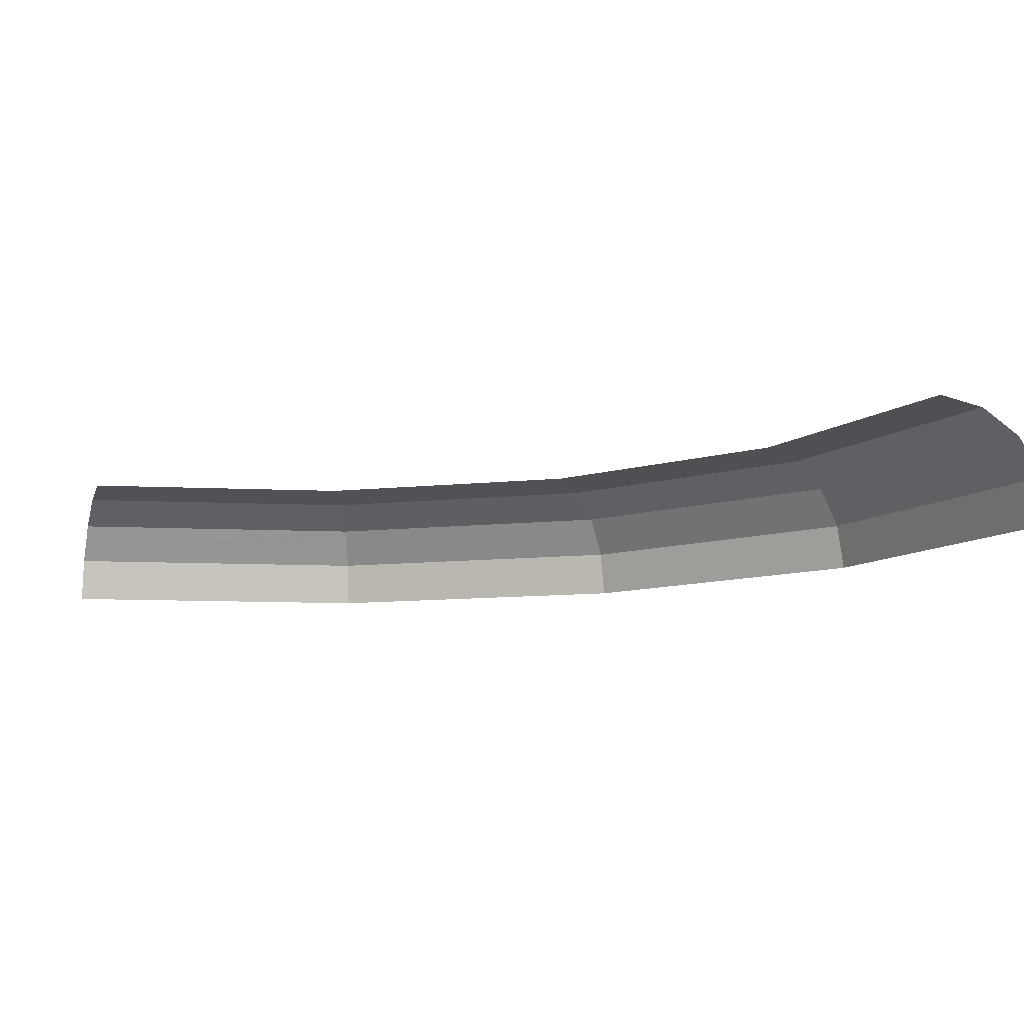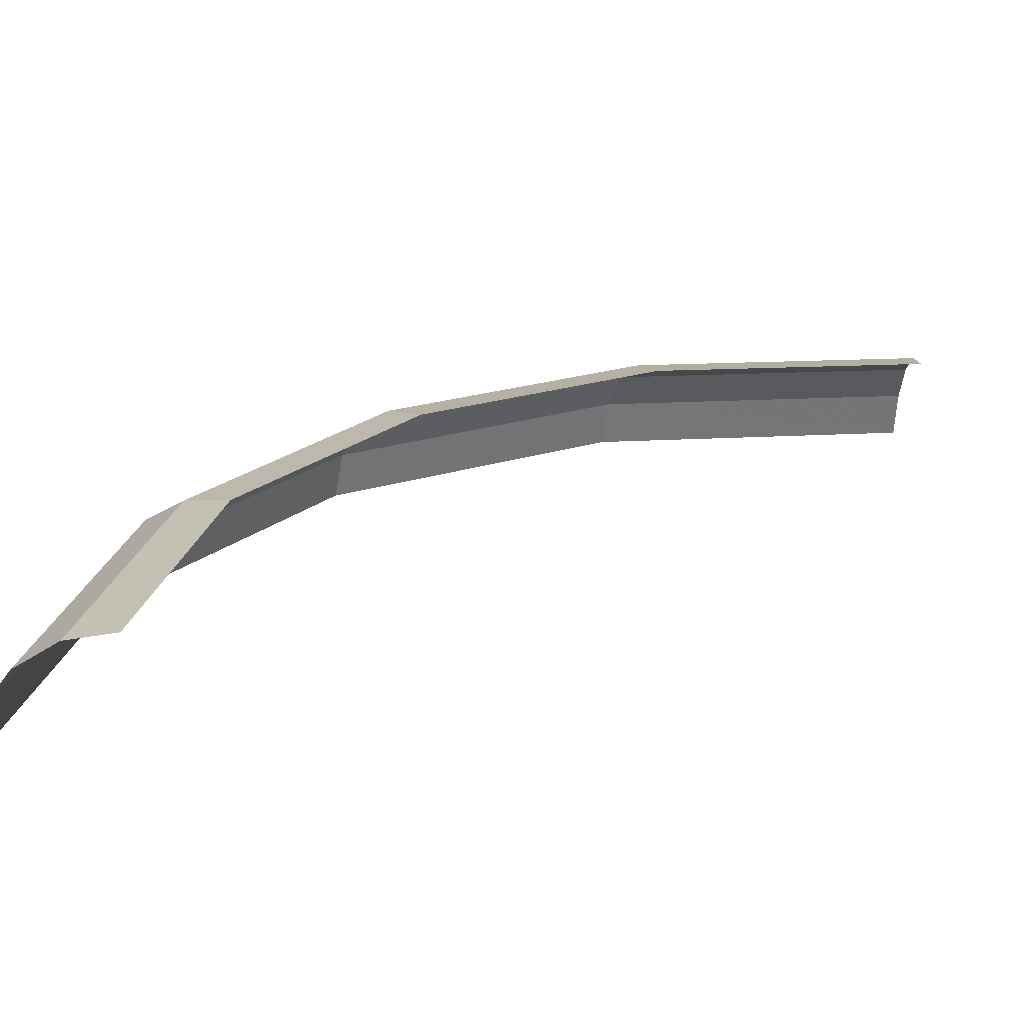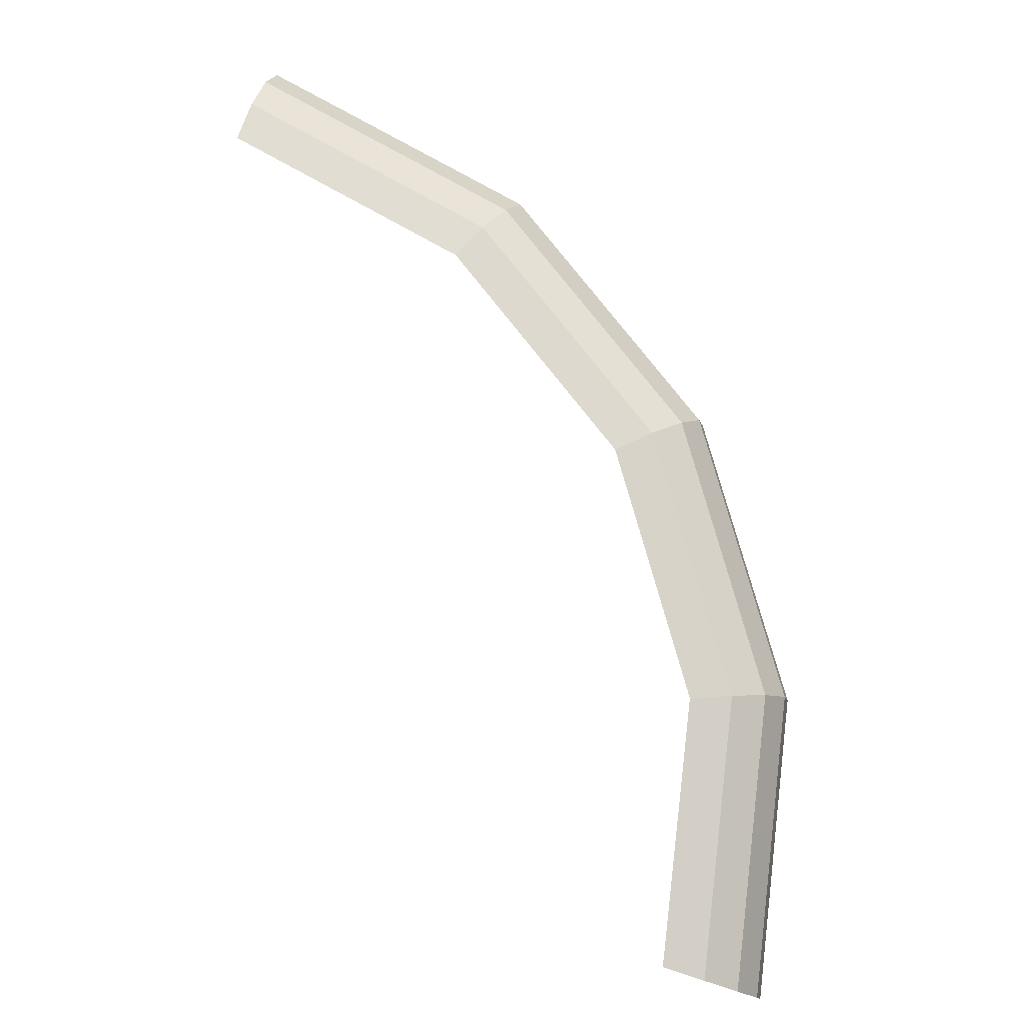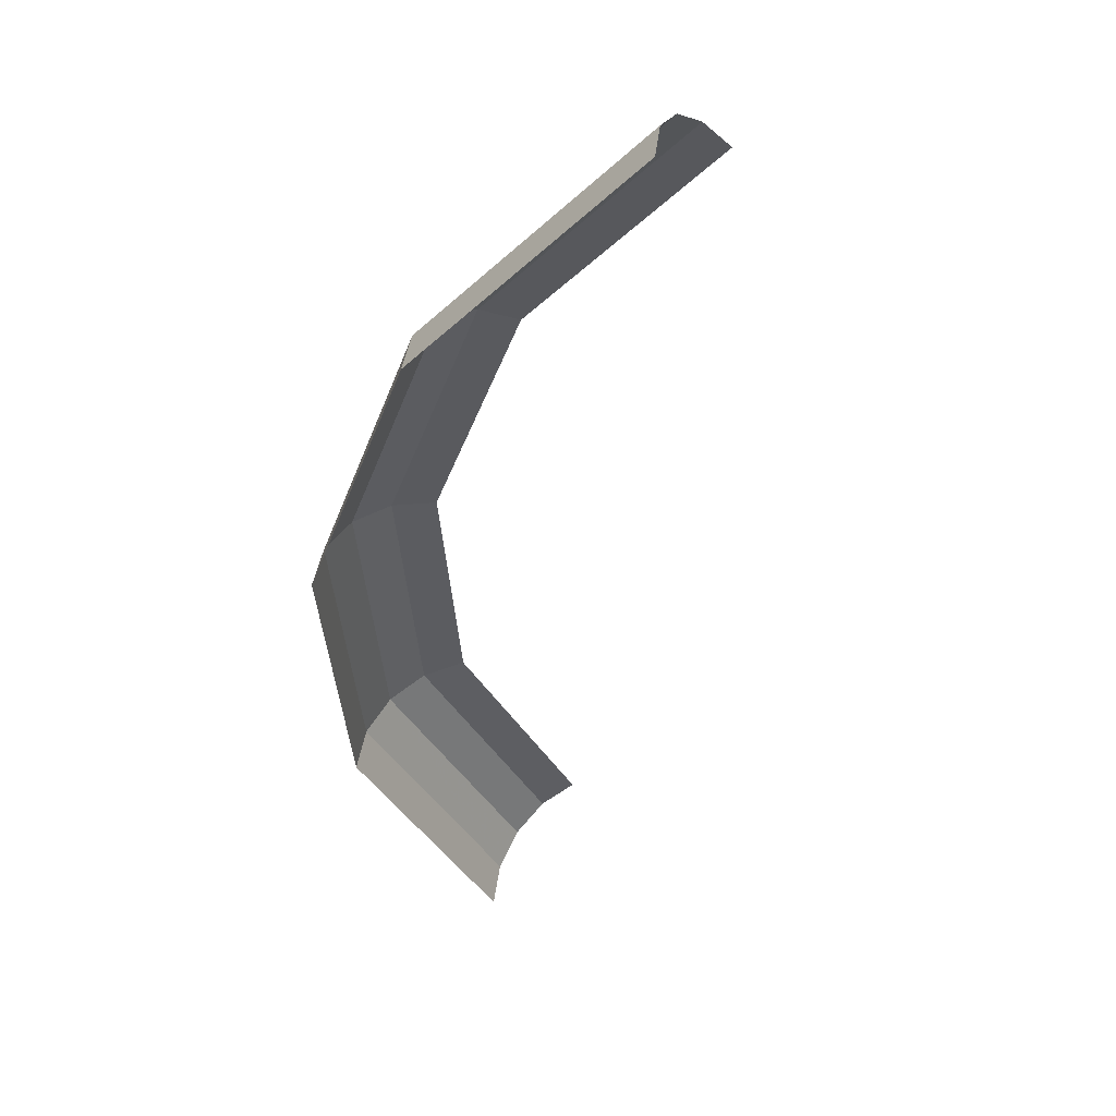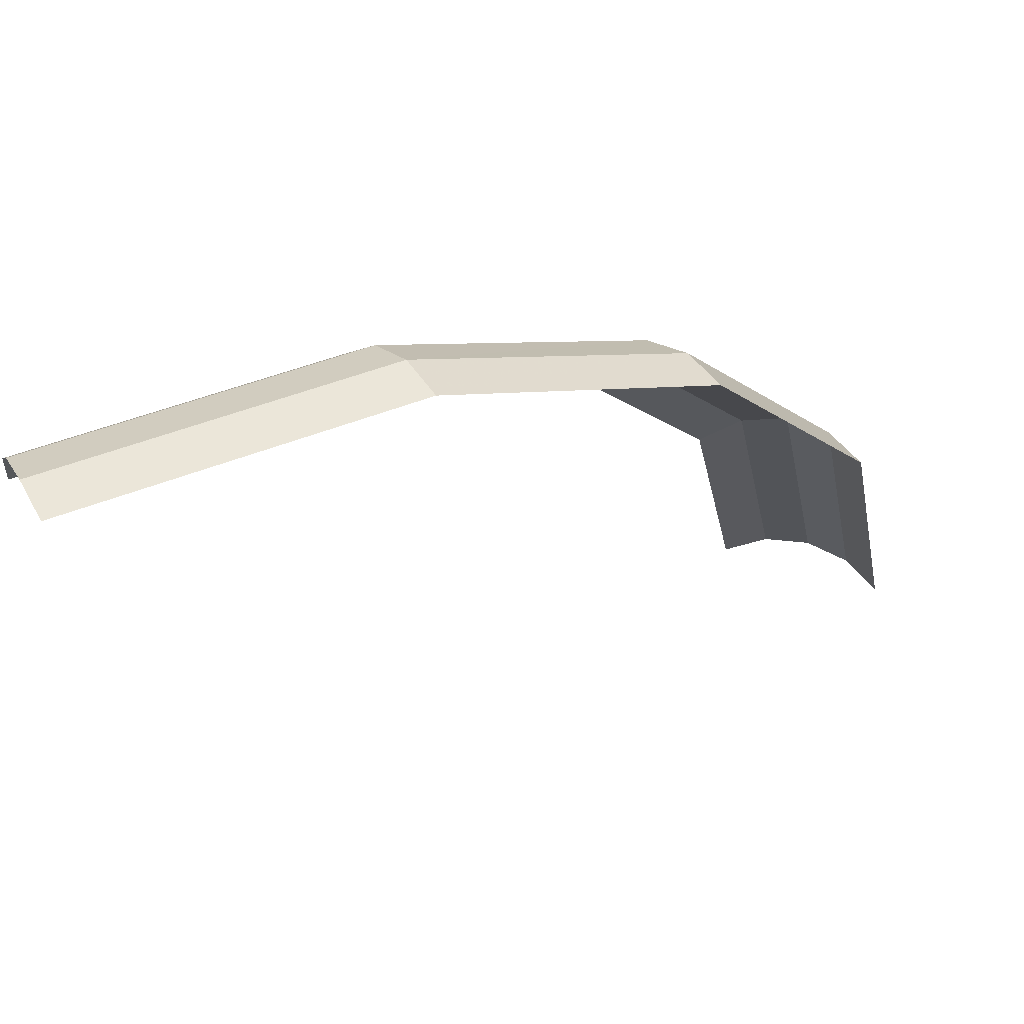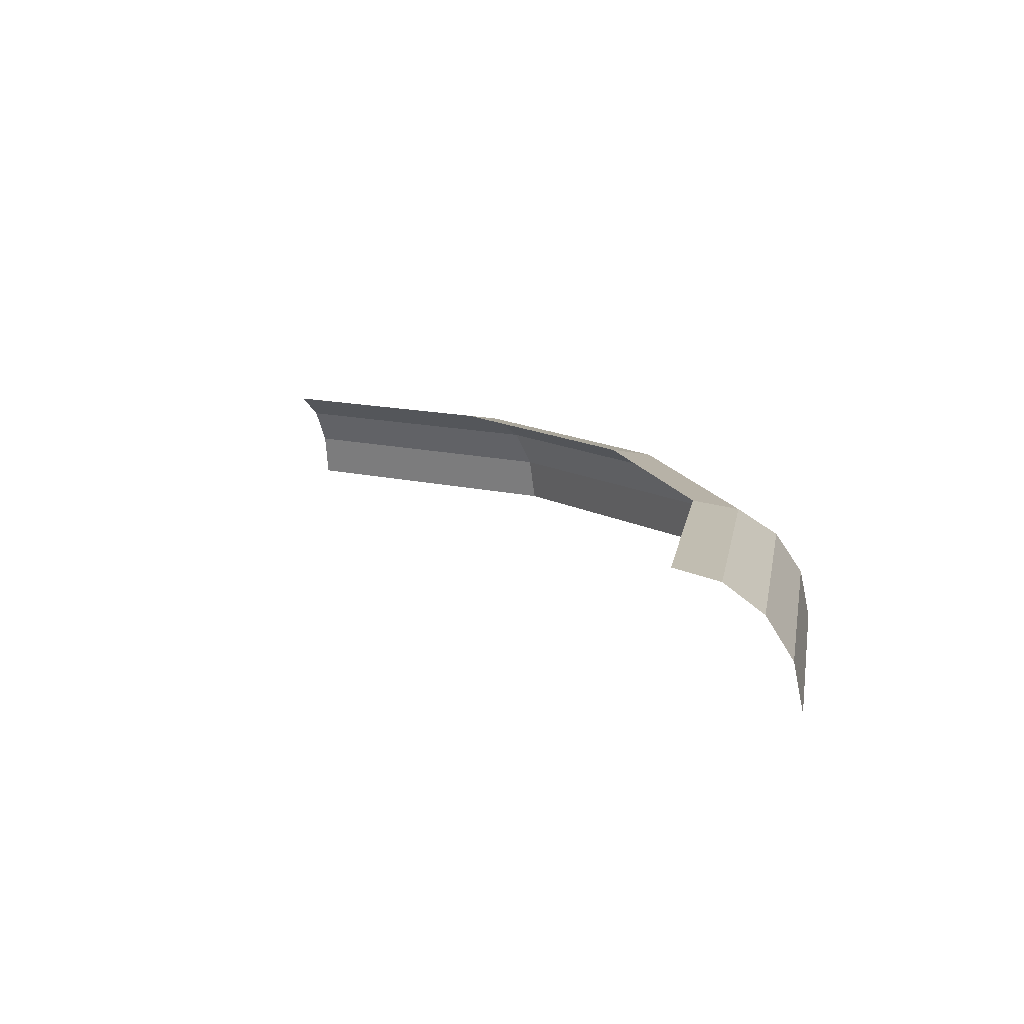
<metadata>
{"format":"obj","ext":"obj","renderer":"f3d","projection":"perspective","resolution":1024,"background":"white","views":[{"elev":-10.3,"azim":-108.1,"up":"+Y"},{"elev":-67.9,"azim":177.7,"up":"+Z"},{"elev":79.2,"azim":-72.1,"up":"+Y"},{"elev":-38.6,"azim":127.5,"up":"+Y"},{"elev":60.2,"azim":-27.7,"up":"+Z"},{"elev":12.4,"azim":-70.0,"up":"+Y"}]}
</metadata>
<code>
v 0.05 0.008335 0
v 0.04619 0.008335 0.01913
v 0.04914 0.0077 0.02036
v 0.05319 0.0077 0
v 0.05319 0.0077 0
v 0.04914 0.0077 0.02036
v 0.05164 0.005895 0.02139
v 0.0559 0.005895 0
v 0.0559 0.005895 0
v 0.05164 0.005895 0.02139
v 0.05331 0.00319 0.02208
v 0.0577 0.00319 0
v 0.0577 0.00319 0
v 0.05331 0.00319 0.02208
v 0.05389 0 0.02233
v 0.05833 0 0
v 0.04619 0.008335 0.01913
v 0.03535 0.008335 0.03535
v 0.03761 0.0077 0.03761
v 0.04914 0.0077 0.02036
v 0.04914 0.0077 0.02036
v 0.03761 0.0077 0.03761
v 0.03952 0.005895 0.03952
v 0.05164 0.005895 0.02139
v 0.05164 0.005895 0.02139
v 0.03952 0.005895 0.03952
v 0.0408 0.00319 0.0408
v 0.05331 0.00319 0.02208
v 0.05331 0.00319 0.02208
v 0.0408 0.00319 0.0408
v 0.04125 0 0.04125
v 0.05389 0 0.02233
v 0.03535 0.008335 0.03535
v 0.01913 0.008335 0.04619
v 0.02036 0.0077 0.04914
v 0.03761 0.0077 0.03761
v 0.03761 0.0077 0.03761
v 0.02036 0.0077 0.04914
v 0.02139 0.005895 0.05164
v 0.03952 0.005895 0.03952
v 0.03952 0.005895 0.03952
v 0.02139 0.005895 0.05164
v 0.02208 0.00319 0.05331
v 0.0408 0.00319 0.0408
v 0.0408 0.00319 0.0408
v 0.02208 0.00319 0.05331
v 0.02233 0 0.05389
v 0.04125 0 0.04125
v 0.01913 0.008335 0.04619
v 0 0.008335 0.05
v 0 0.0077 0.05319
v 0.02036 0.0077 0.04914
v 0.02036 0.0077 0.04914
v 0 0.0077 0.05319
v 0 0.005895 0.0559
v 0.02139 0.005895 0.05164
v 0.02139 0.005895 0.05164
v 0 0.005895 0.0559
v 0 0.00319 0.0577
v 0.02208 0.00319 0.05331
v 0.02208 0.00319 0.05331
v 0 0.00319 0.0577
v 0 0 0.05833
v 0.02233 0 0.05389
g mesh51365
f 1 2 3
f 3 4 1
f 5 6 7
f 7 8 5
f 9 10 11
f 11 12 9
f 13 14 15
f 15 16 13
f 17 18 19
f 19 20 17
f 21 22 23
f 23 24 21
f 25 26 27
f 27 28 25
f 29 30 31
f 31 32 29
f 33 34 35
f 35 36 33
f 37 38 39
f 39 40 37
f 41 42 43
f 43 44 41
f 45 46 47
f 47 48 45
f 49 50 51
f 51 52 49
f 53 54 55
f 55 56 53
f 57 58 59
f 59 60 57
f 61 62 63
f 63 64 61

</code>
